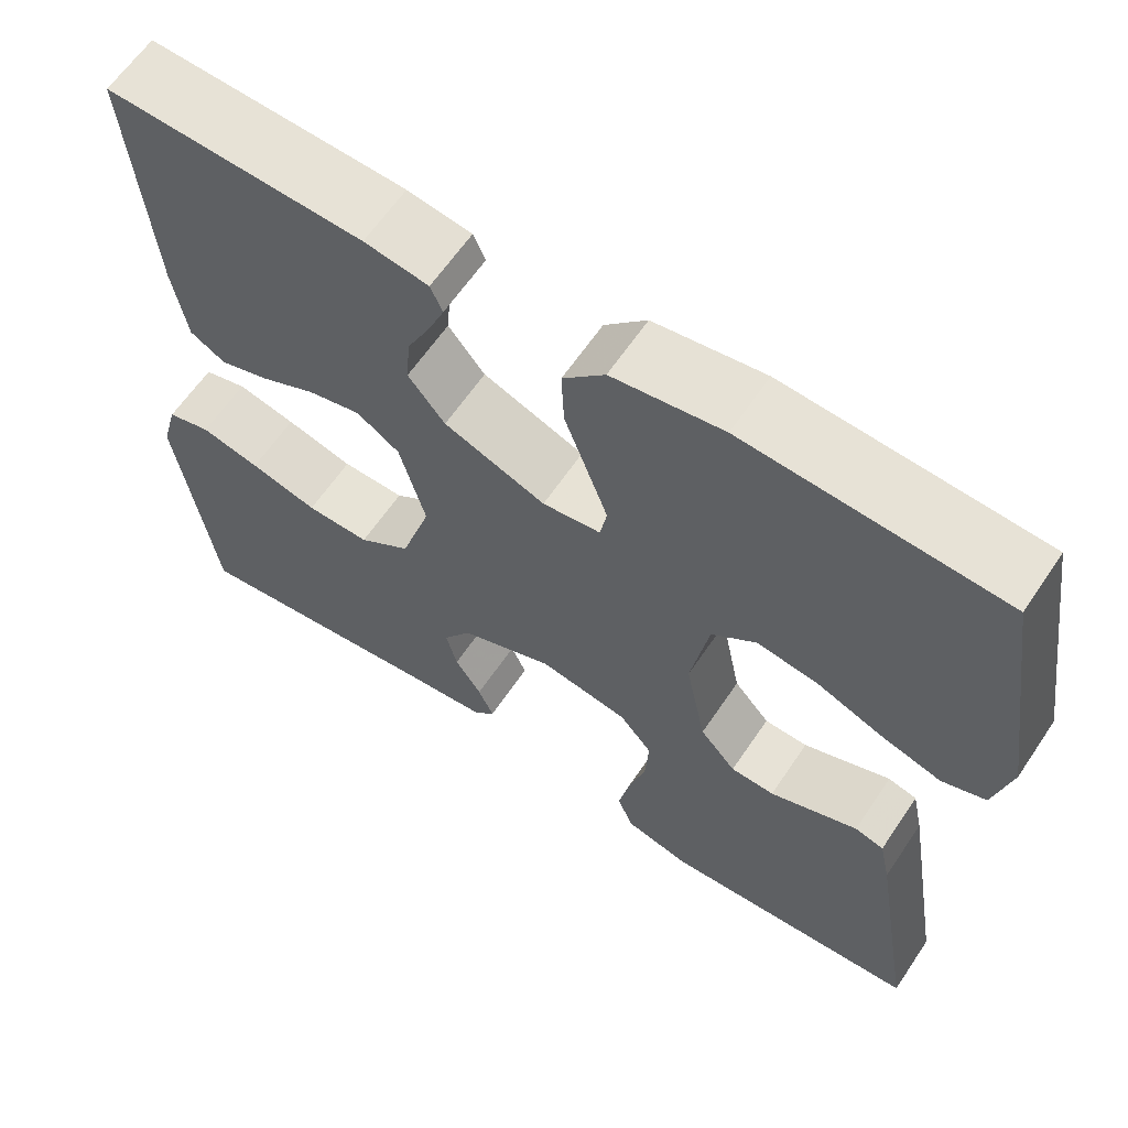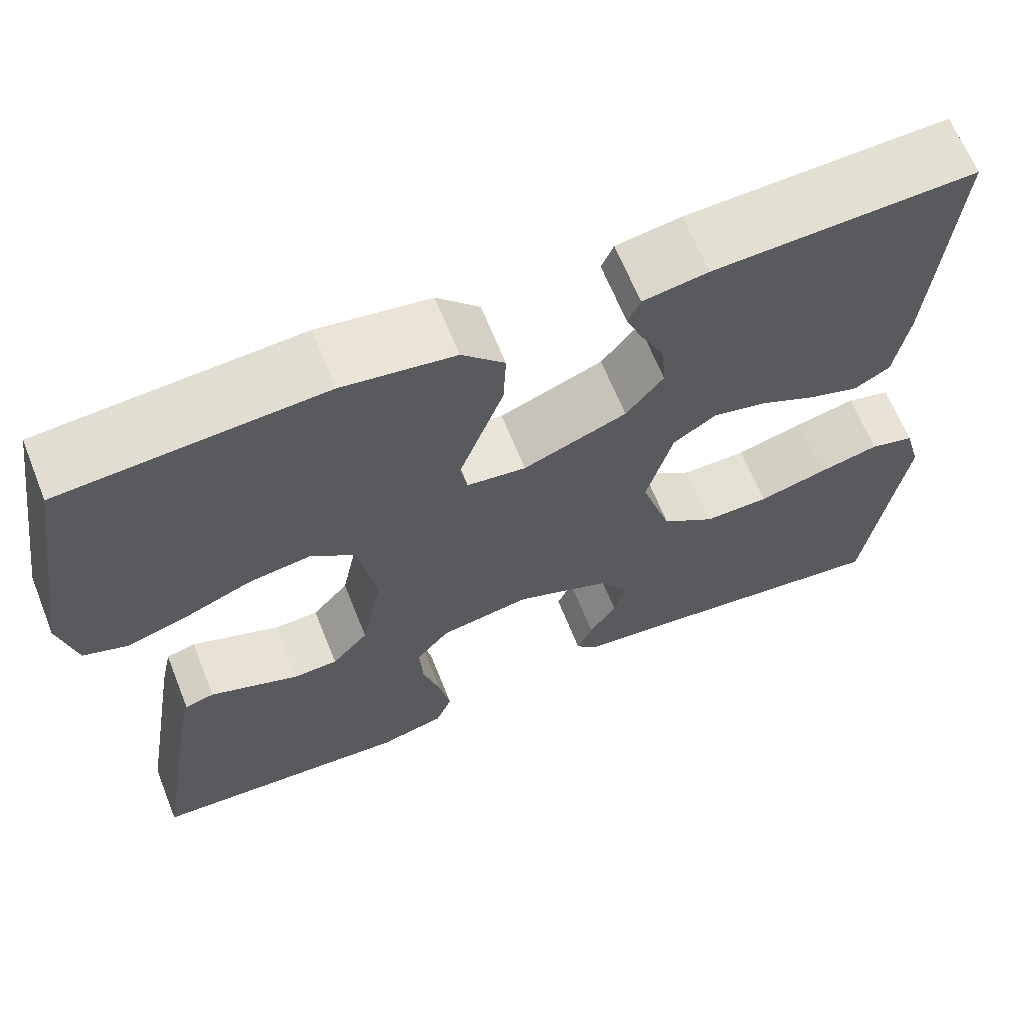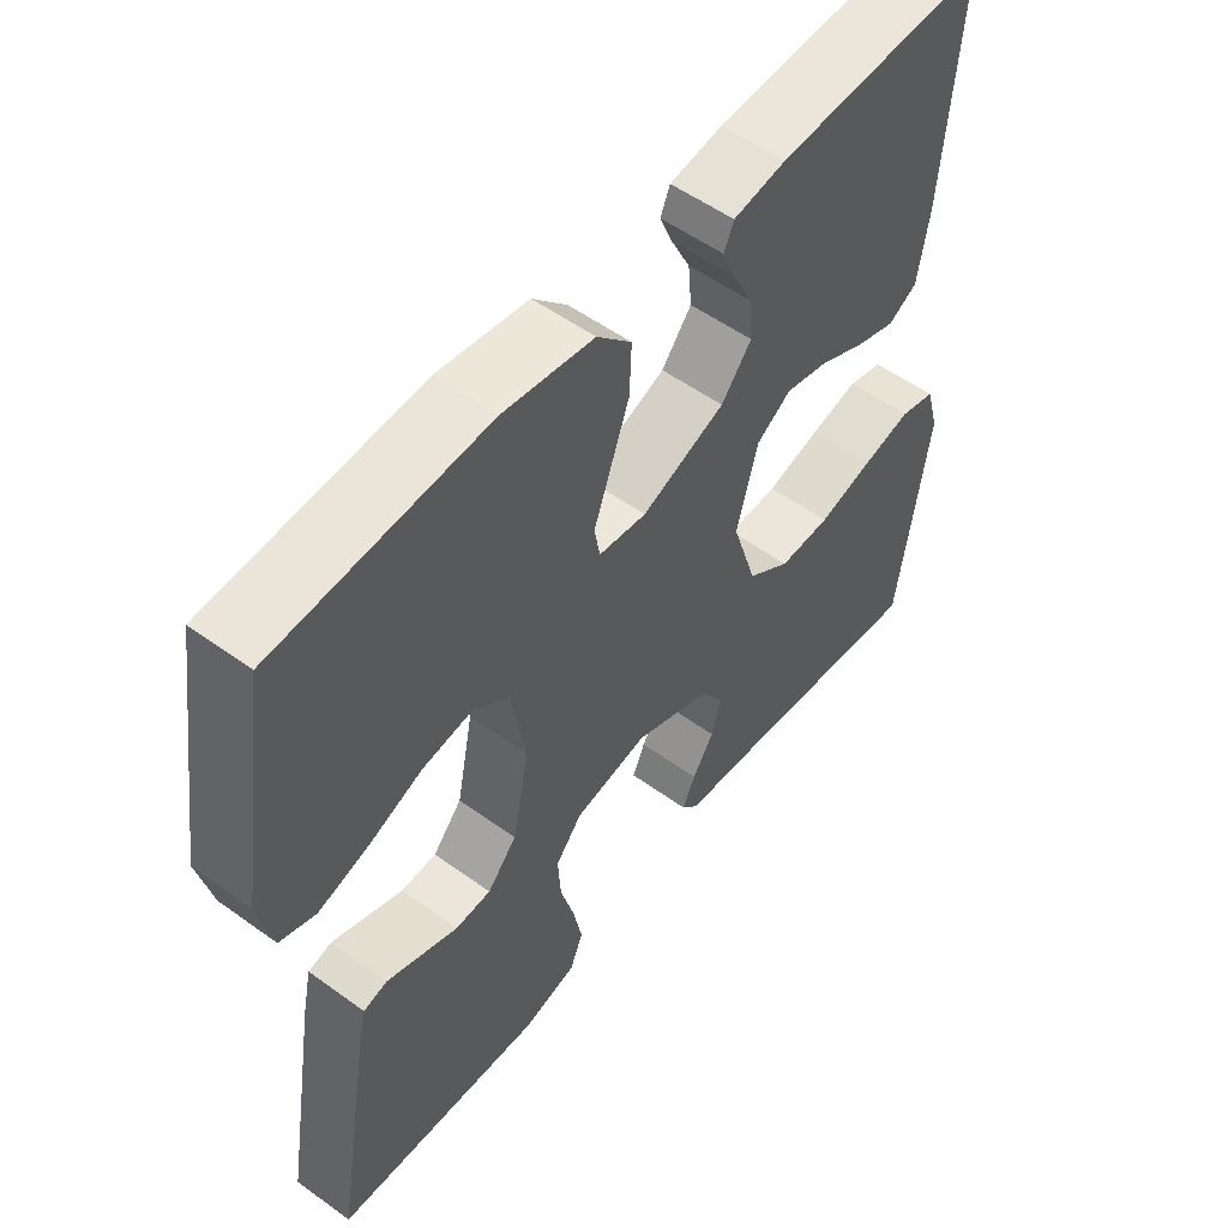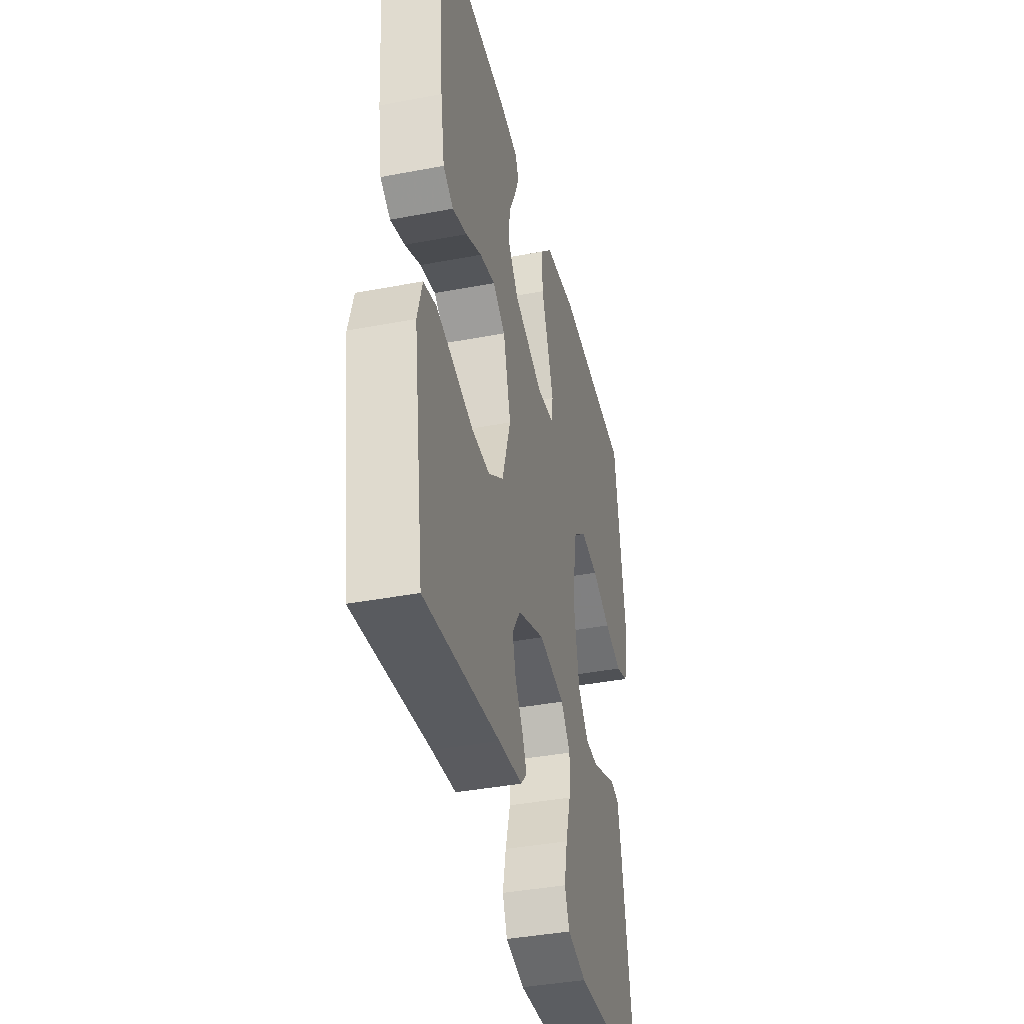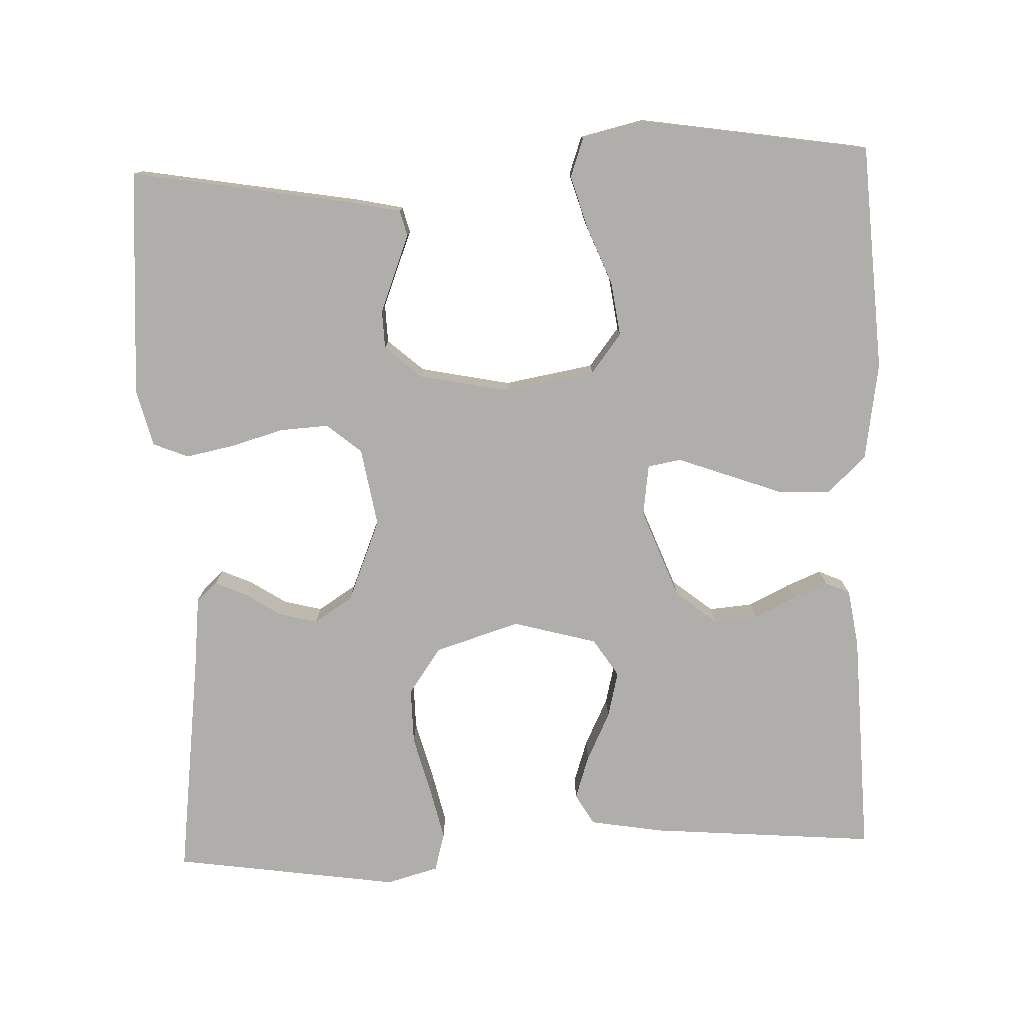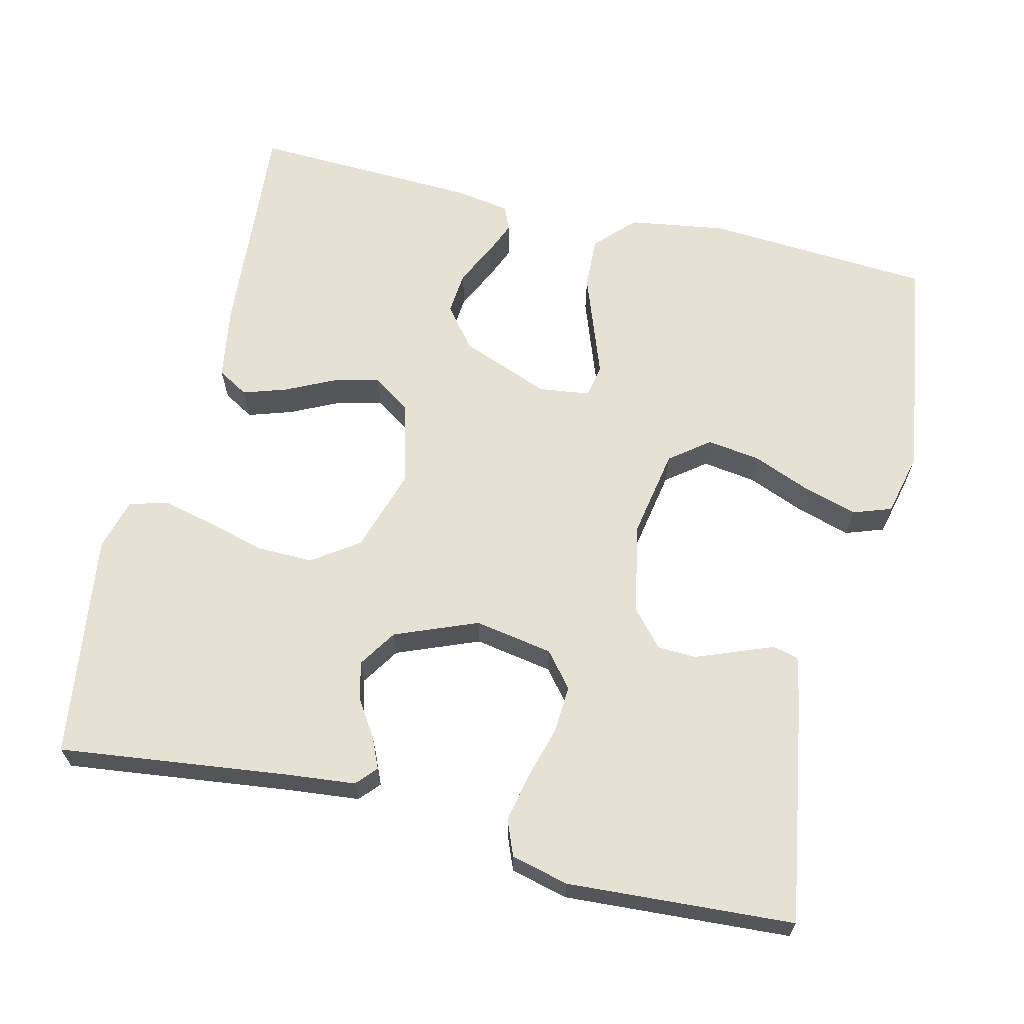
<metadata>
{"format":"obj","ext":"obj","renderer":"f3d","projection":"perspective","resolution":1024,"background":"white","views":[{"elev":62.5,"azim":-146.1,"up":"+Z"},{"elev":65.3,"azim":-21.8,"up":"+Z"},{"elev":54.0,"azim":-52.4,"up":"+Z"},{"elev":-39.3,"azim":103.4,"up":"+Z"},{"elev":-77.7,"azim":-88.0,"up":"+Y"},{"elev":64.9,"azim":-166.4,"up":"+Y"}]}
</metadata>
<code>
v 0.5 0.07 0.5
v 0.476 0.07 0.2
v 0.46 0.07 0.103
v 0.419 0.07 0.079
v 0.361 0.07 0.098
v 0.297 0.07 0.129
v 0.235 0.07 0.144
v 0.185 0.07 0.111
v 0.155 0.07 0
v 0.19 0.07 -0.112
v 0.251 0.07 -0.155
v 0.325 0.07 -0.154
v 0.404 0.07 -0.133
v 0.473 0.07 -0.117
v 0.524 0.07 -0.131
v 0.543 0.07 -0.2
v 0.5 0.07 -0.5
v 0.2 0.07 -0.463
v 0.104 0.07 -0.453
v 0.08 0.07 -0.426
v 0.098 0.07 -0.385
v 0.129 0.07 -0.337
v 0.142 0.07 -0.286
v 0.109 0.07 -0.235
v 0 0.07 -0.191
v -0.104 0.07 -0.209
v -0.142 0.07 -0.255
v -0.138 0.07 -0.319
v -0.118 0.07 -0.389
v -0.105 0.07 -0.453
v -0.124 0.07 -0.5
v -0.2 0.07 -0.519
v -0.5 0.07 -0.5
v -0.45 0.07 -0.2
v -0.437 0.07 -0.139
v -0.403 0.07 -0.13
v -0.354 0.07 -0.149
v -0.3 0.07 -0.17
v -0.249 0.07 -0.168
v -0.207 0.07 -0.12
v -0.183 0.07 0
v -0.204 0.07 0.119
v -0.256 0.07 0.159
v -0.327 0.07 0.149
v -0.404 0.07 0.118
v -0.475 0.07 0.097
v -0.526 0.07 0.115
v -0.546 0.07 0.2
v -0.5 0.07 0.5
v -0.2 0.07 0.519
v -0.071 0.07 0.499
v -0.022 0.07 0.448
v -0.025 0.07 0.379
v -0.052 0.07 0.305
v -0.076 0.07 0.239
v -0.068 0.07 0.195
v 0 0.07 0.186
v 0.119 0.07 0.232
v 0.162 0.07 0.286
v 0.157 0.07 0.344
v 0.13 0.07 0.399
v 0.111 0.07 0.445
v 0.125 0.07 0.477
v 0.2 0.07 0.489
v 0.5 0 0.5
v 0.476 0 0.2
v 0.46 0 0.103
v 0.419 0 0.079
v 0.361 0 0.098
v 0.297 0 0.129
v 0.235 0 0.144
v 0.185 0 0.111
v 0.155 0 0
v 0.19 0 -0.112
v 0.251 0 -0.155
v 0.325 0 -0.154
v 0.404 0 -0.133
v 0.473 0 -0.117
v 0.524 0 -0.131
v 0.543 0 -0.2
v 0.5 0 -0.5
v 0.2 0 -0.463
v 0.104 0 -0.453
v 0.08 0 -0.426
v 0.098 0 -0.385
v 0.129 0 -0.337
v 0.142 0 -0.286
v 0.109 0 -0.235
v 0 0 -0.191
v -0.104 0 -0.209
v -0.142 0 -0.255
v -0.138 0 -0.319
v -0.118 0 -0.389
v -0.105 0 -0.453
v -0.124 0 -0.5
v -0.2 0 -0.519
v -0.5 0 -0.5
v -0.45 0 -0.2
v -0.437 0 -0.139
v -0.403 0 -0.13
v -0.354 0 -0.149
v -0.3 0 -0.17
v -0.249 0 -0.168
v -0.207 0 -0.12
v -0.183 0 0
v -0.204 0 0.119
v -0.256 0 0.159
v -0.327 0 0.149
v -0.404 0 0.118
v -0.475 0 0.097
v -0.526 0 0.115
v -0.546 0 0.2
v -0.5 0 0.5
v -0.2 0 0.519
v -0.071 0 0.499
v -0.022 0 0.448
v -0.025 0 0.379
v -0.052 0 0.305
v -0.076 0 0.239
v -0.068 0 0.195
v 0 0 0.186
v 0.119 0 0.232
v 0.162 0 0.286
v 0.157 0 0.344
v 0.13 0 0.399
v 0.111 0 0.445
v 0.125 0 0.477
v 0.2 0 0.489
f 4 5 6
f 3 4 6
f 2 3 6
f 1 2 6
f 64 1 6
f 63 64 6
f 62 63 6
f 61 62 6
f 60 61 6
f 59 60 6 7
f 58 59 7 8
f 57 58 8 9
f 56 57 9 10
f 52 53 54
f 51 52 54
f 50 51 54
f 49 50 54
f 48 49 54
f 47 48 54
f 46 47 54
f 45 46 54
f 44 45 54
f 43 44 54 55
f 42 43 55 56
f 36 37 38
f 35 36 38
f 34 35 38
f 33 34 38
f 32 33 38
f 31 32 38
f 30 31 38
f 29 30 38
f 28 29 38
f 27 28 38 39
f 26 27 39 40
f 20 21 22
f 19 20 22
f 18 19 22
f 18 22 23
f 17 18 23
f 16 17 23
f 15 16 23
f 14 15 23
f 13 14 23
f 12 13 23
f 11 12 23 24
f 41 42 56 10
f 40 41 10
f 26 40 10
f 25 26 10
f 10 11 24 25
f 70 69 68
f 70 68 67
f 70 67 66
f 70 66 65
f 70 65 128
f 70 128 127
f 70 127 126
f 70 126 125
f 70 125 124
f 71 70 124 123
f 72 71 123 122
f 73 72 122 121
f 74 73 121 120
f 118 117 116
f 118 116 115
f 118 115 114
f 118 114 113
f 118 113 112
f 118 112 111
f 118 111 110
f 118 110 109
f 118 109 108
f 119 118 108 107
f 120 119 107 106
f 102 101 100
f 102 100 99
f 102 99 98
f 102 98 97
f 102 97 96
f 102 96 95
f 102 95 94
f 102 94 93
f 102 93 92
f 103 102 92 91
f 104 103 91 90
f 86 85 84
f 86 84 83
f 86 83 82
f 87 86 82
f 87 82 81
f 87 81 80
f 87 80 79
f 87 79 78
f 87 78 77
f 87 77 76
f 88 87 76 75
f 74 120 106 105
f 74 105 104
f 74 104 90
f 74 90 89
f 89 88 75 74
f 1 65 66 2
f 2 66 67 3
f 3 67 68 4
f 4 68 69 5
f 5 69 70 6
f 6 70 71 7
f 7 71 72 8
f 8 72 73 9
f 9 73 74 10
f 10 74 75 11
f 11 75 76 12
f 12 76 77 13
f 13 77 78 14
f 14 78 79 15
f 15 79 80 16
f 16 80 81 17
f 17 81 82 18
f 18 82 83 19
f 19 83 84 20
f 20 84 85 21
f 21 85 86 22
f 22 86 87 23
f 23 87 88 24
f 24 88 89 25
f 25 89 90 26
f 26 90 91 27
f 27 91 92 28
f 28 92 93 29
f 29 93 94 30
f 30 94 95 31
f 31 95 96 32
f 32 96 97 33
f 33 97 98 34
f 34 98 99 35
f 35 99 100 36
f 36 100 101 37
f 37 101 102 38
f 38 102 103 39
f 39 103 104 40
f 40 104 105 41
f 41 105 106 42
f 42 106 107 43
f 43 107 108 44
f 44 108 109 45
f 45 109 110 46
f 46 110 111 47
f 47 111 112 48
f 48 112 113 49
f 49 113 114 50
f 50 114 115 51
f 51 115 116 52
f 52 116 117 53
f 53 117 118 54
f 54 118 119 55
f 55 119 120 56
f 56 120 121 57
f 57 121 122 58
f 58 122 123 59
f 59 123 124 60
f 60 124 125 61
f 61 125 126 62
f 62 126 127 63
f 63 127 128 64
f 64 128 65 1

</code>
